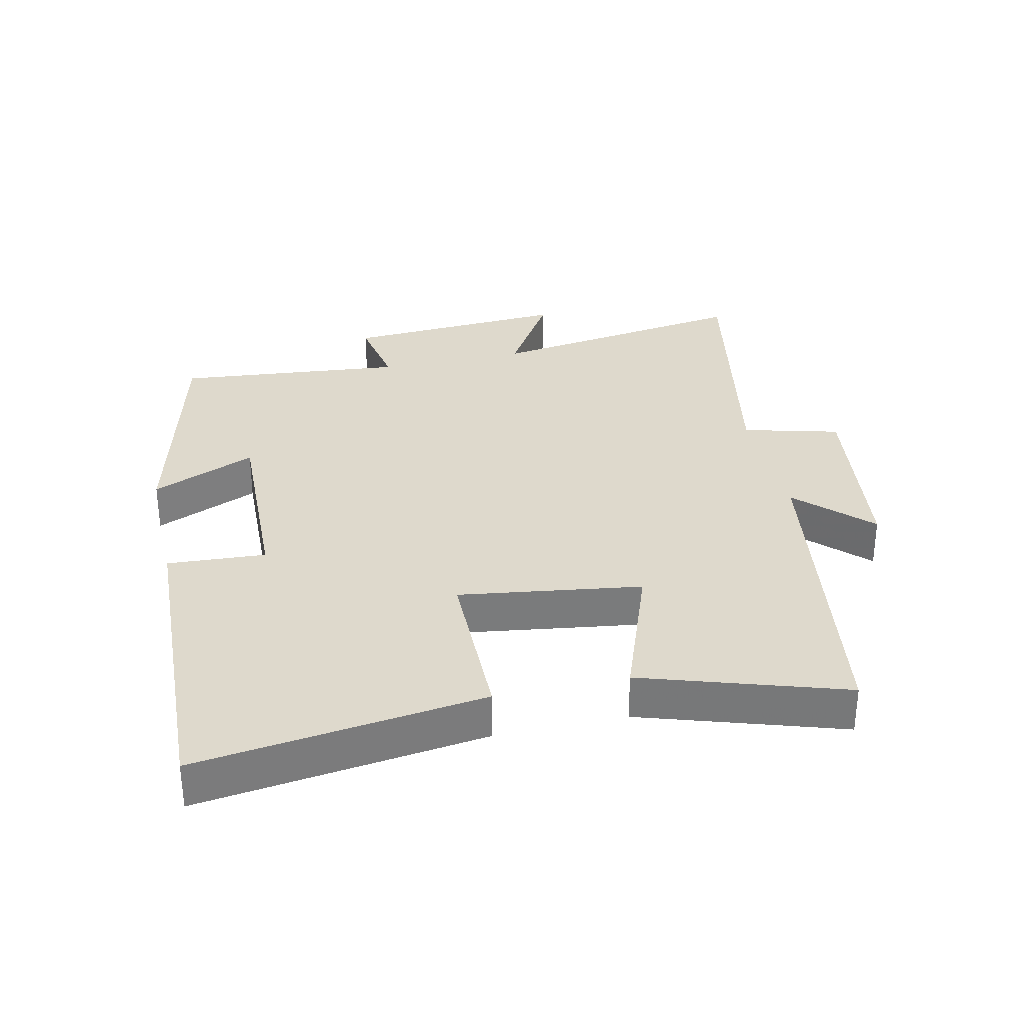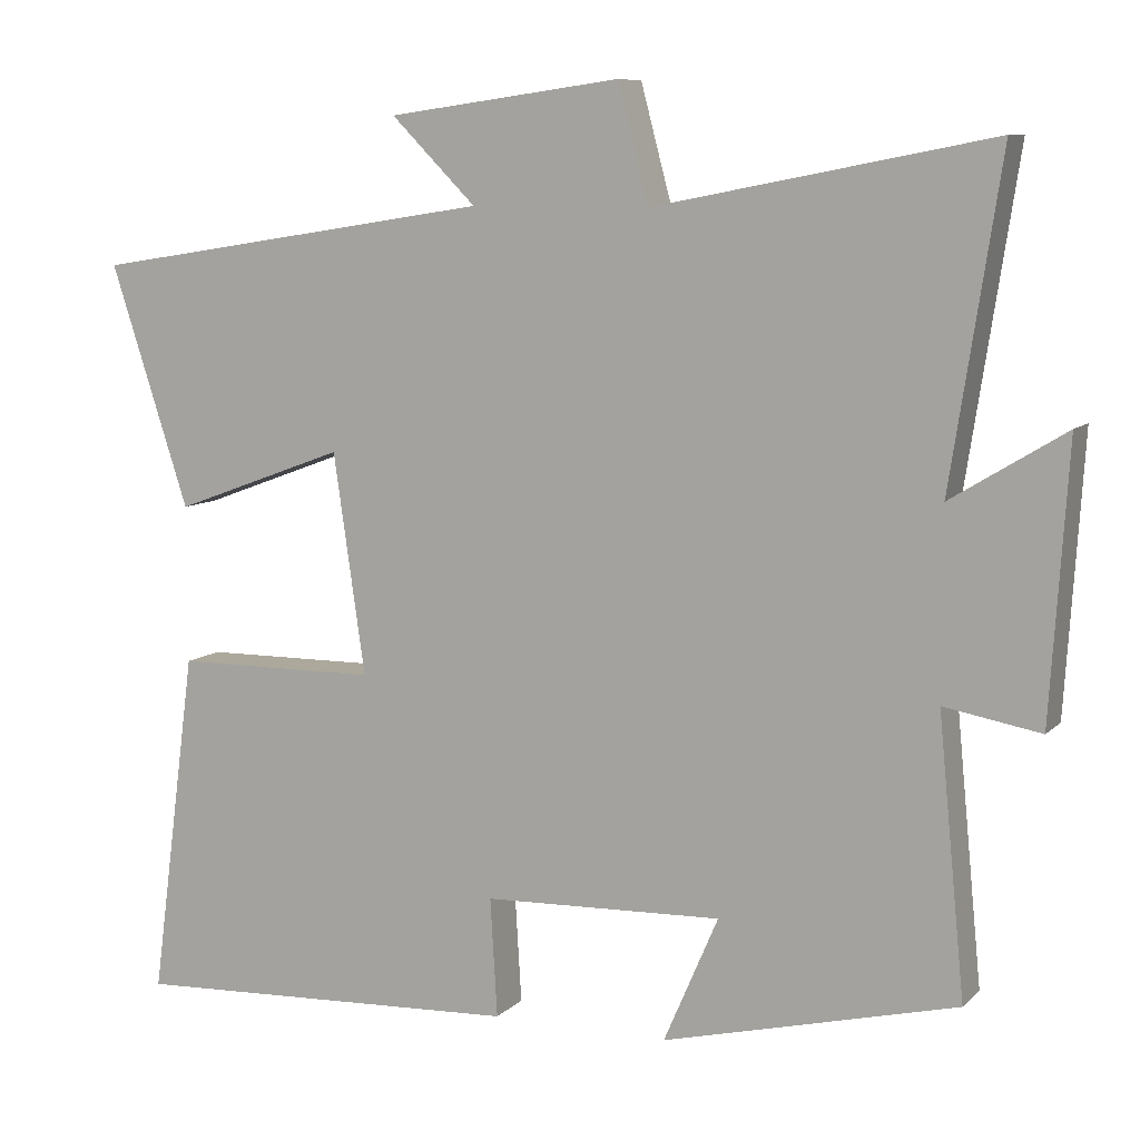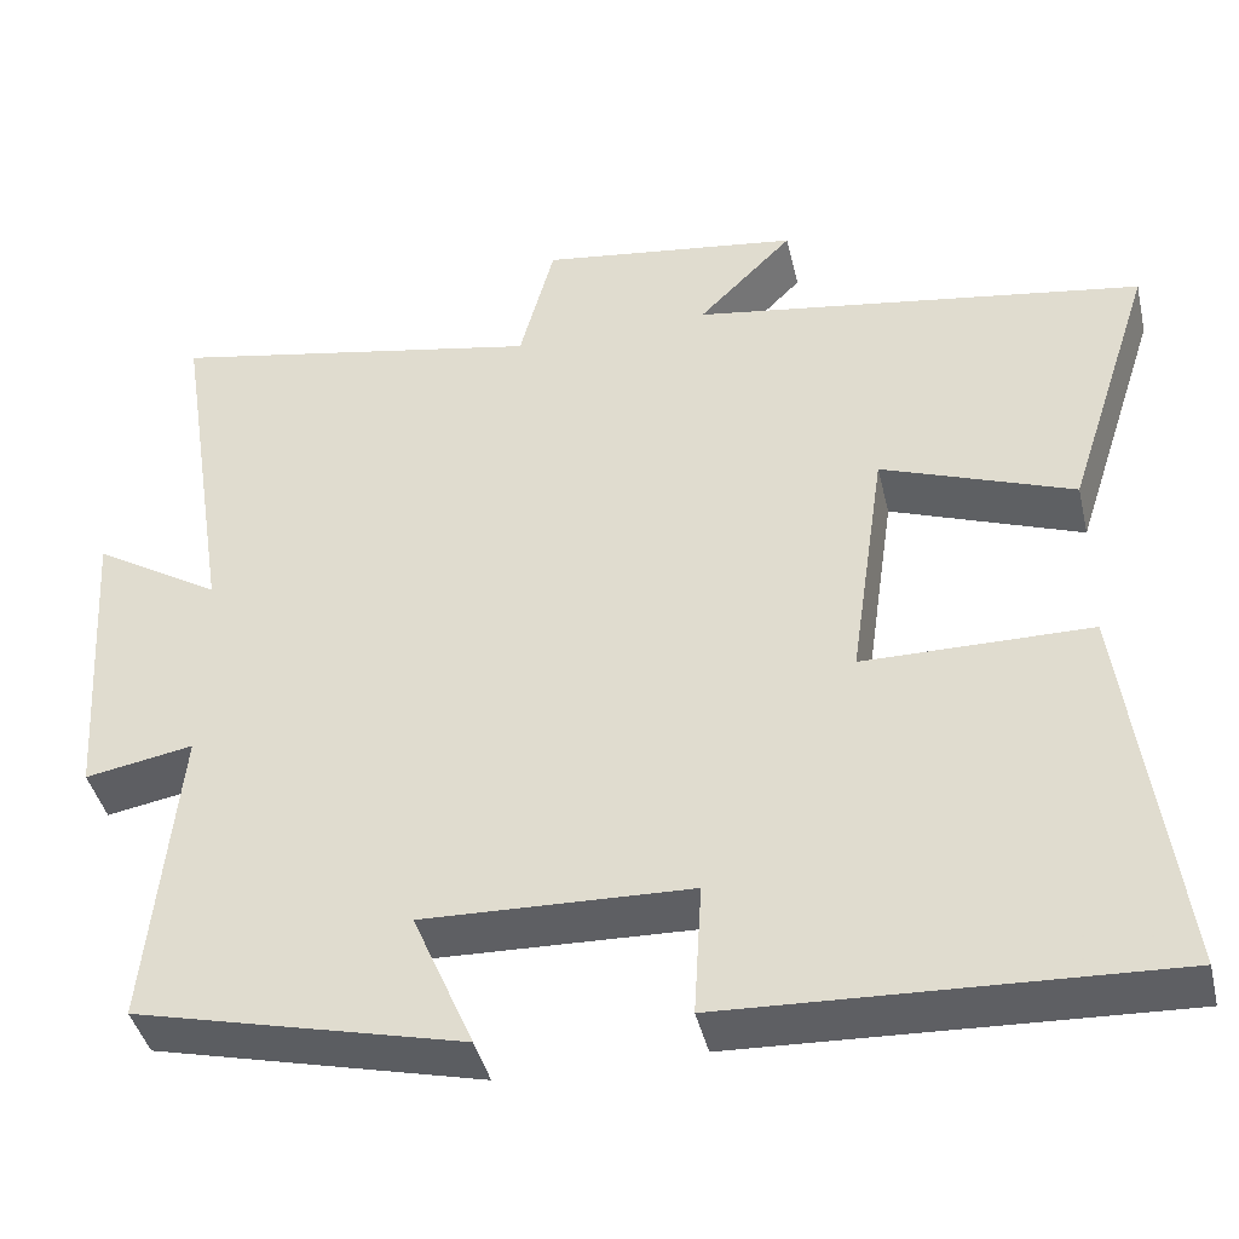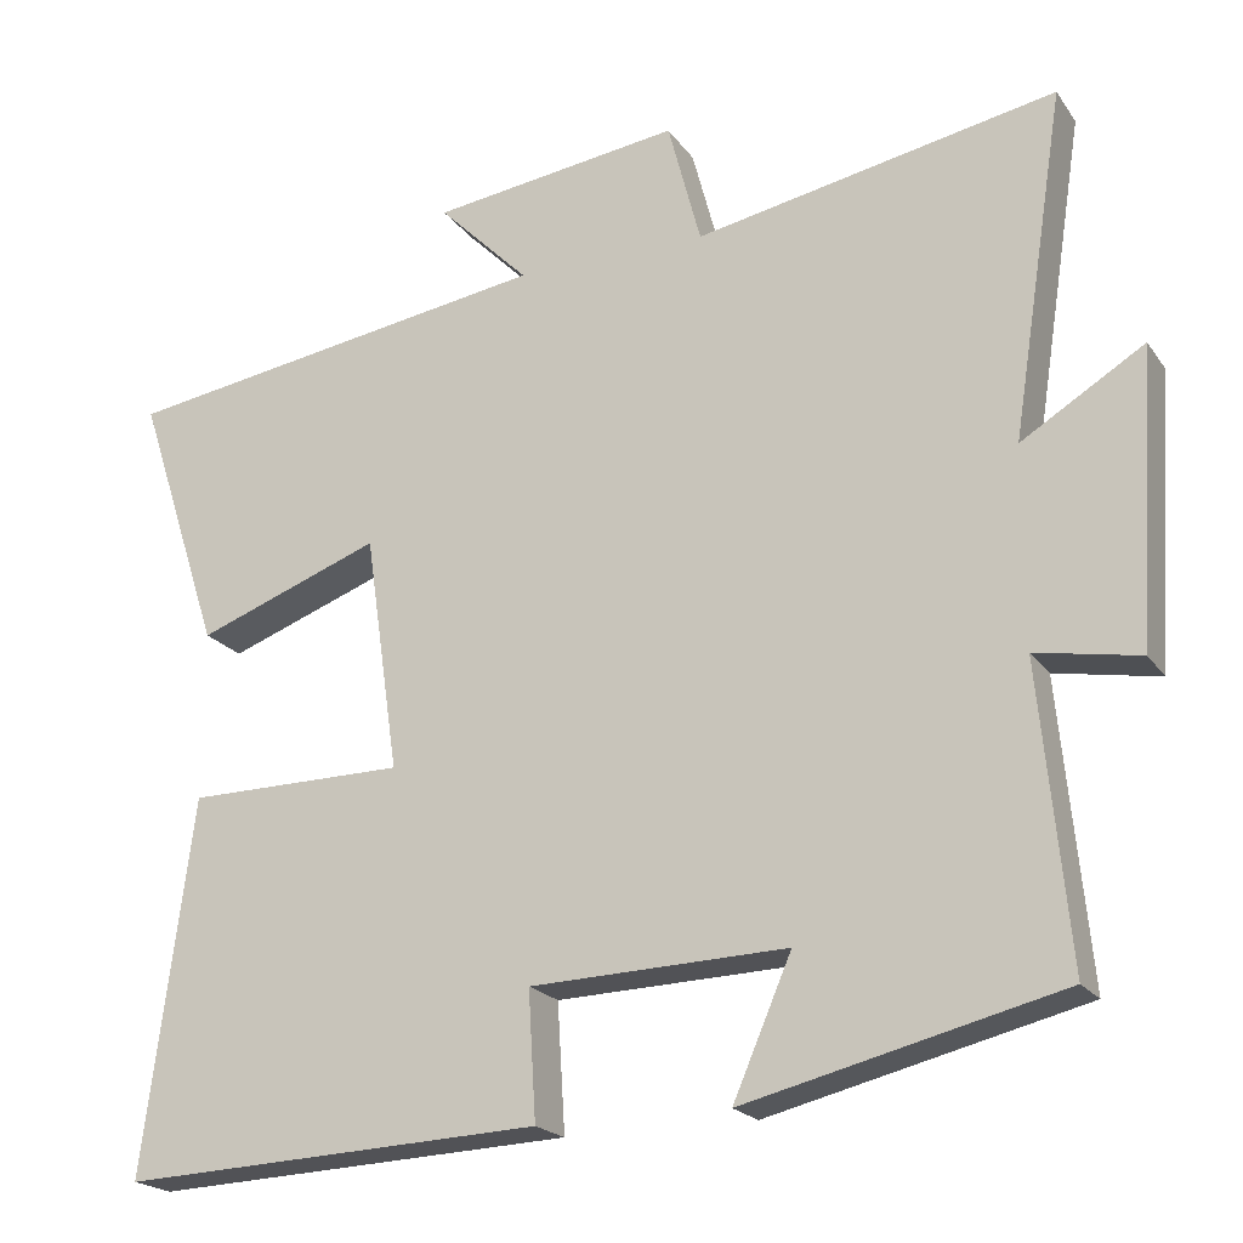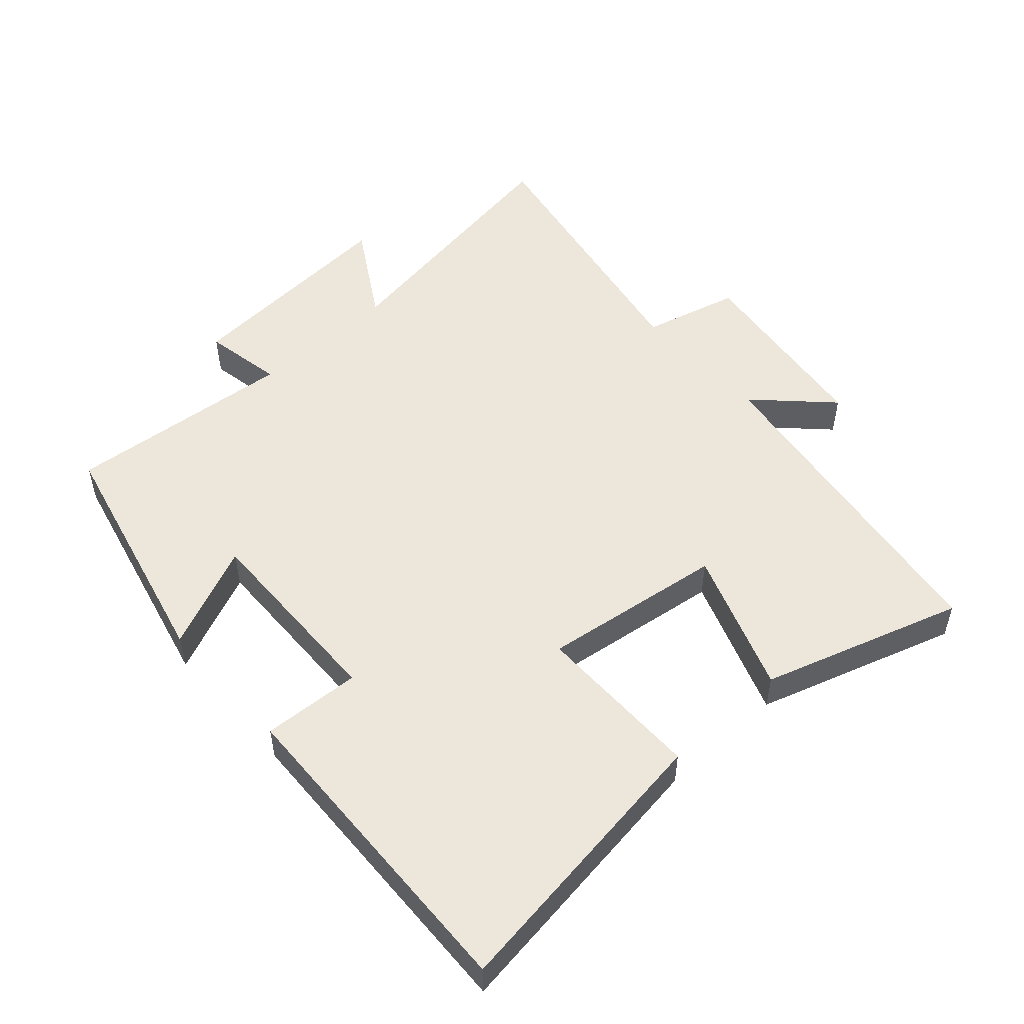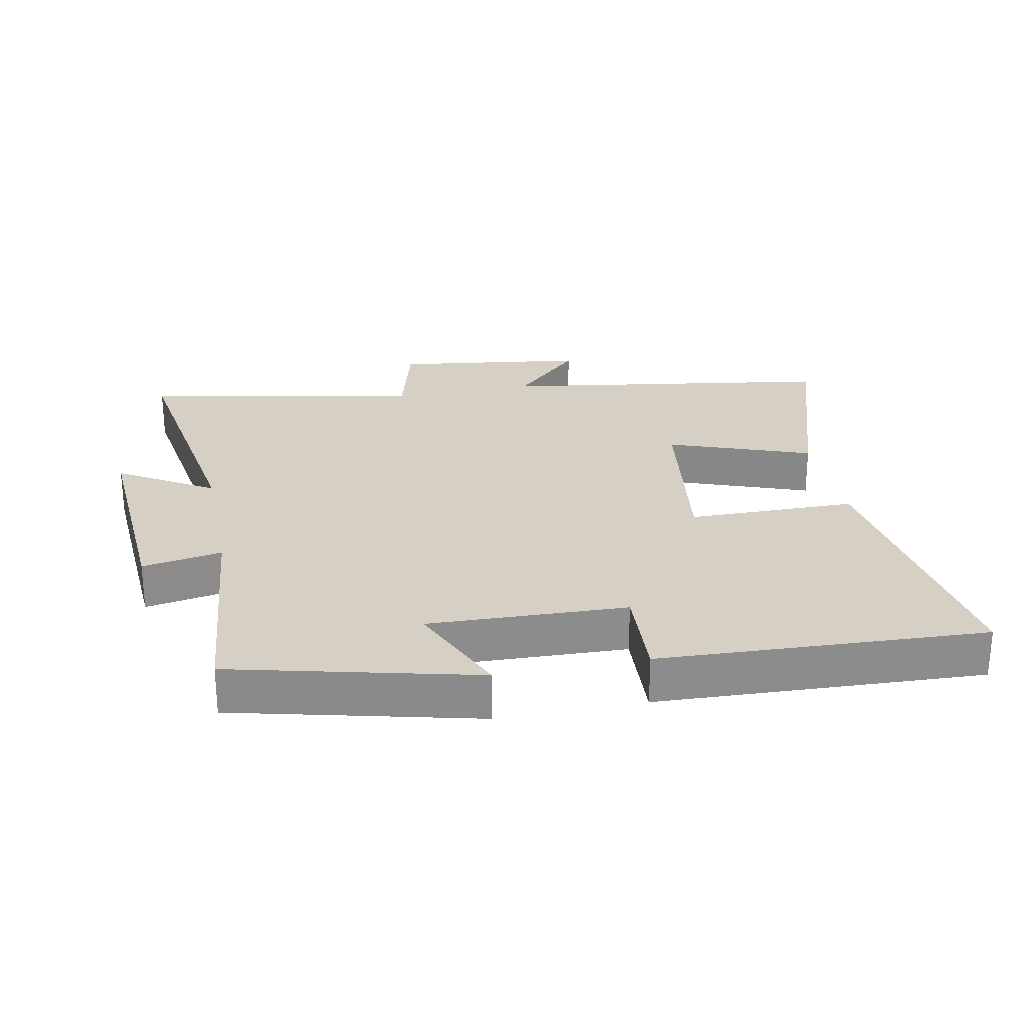
<metadata>
{"format":"obj","ext":"obj","renderer":"f3d","projection":"perspective","resolution":1024,"background":"white","views":[{"elev":32.0,"azim":-102.7,"up":"+Y"},{"elev":8.7,"azim":24.3,"up":"+Z"},{"elev":-41.8,"azim":-166.9,"up":"+Z"},{"elev":-20.5,"azim":25.1,"up":"+Z"},{"elev":51.9,"azim":-132.4,"up":"+Y"},{"elev":26.1,"azim":168.7,"up":"+Y"}]}
</metadata>
<code>
v -0.599 0.07 0.421
v -0.088 0.07 0.5
v -0.195 0.07 0.607
v 0.099 0.07 0.647
v 0.138 0.07 0.5
v 0.563 0.07 0.582
v 0.5 0.07 0.175
v 0.644 0.07 0.263
v 0.622 0.07 -0.081
v 0.5 0.07 -0.059
v 0.534 0.07 -0.409
v 0.163 0.07 -0.5
v 0.232 0.07 -0.34
v -0.07 0.07 -0.35
v -0.061 0.07 -0.5
v -0.558 0.07 -0.522
v -0.5 0.07 -0.084
v -0.243 0.07 -0.082
v -0.283 0.07 0.196
v -0.5 0.07 0.116
v -0.599 0 0.421
v -0.088 0 0.5
v -0.195 0 0.607
v 0.099 0 0.647
v 0.138 0 0.5
v 0.563 0 0.582
v 0.5 0 0.175
v 0.644 0 0.263
v 0.622 0 -0.081
v 0.5 0 -0.059
v 0.534 0 -0.409
v 0.163 0 -0.5
v 0.232 0 -0.34
v -0.07 0 -0.35
v -0.061 0 -0.5
v -0.558 0 -0.522
v -0.5 0 -0.084
v -0.243 0 -0.082
v -0.283 0 0.196
v -0.5 0 0.116
f 19 20 1 2
f 18 19 2
f 15 16 17 18
f 14 15 18
f 13 14 18 2
f 10 11 12 13
f 10 13 2
f 7 8 9 10
f 7 10 2 3
f 5 6 7
f 5 7 3
f 3 4 5
f 22 21 40 39
f 22 39 38
f 38 37 36 35
f 38 35 34
f 22 38 34 33
f 33 32 31 30
f 22 33 30
f 30 29 28 27
f 23 22 30 27
f 27 26 25
f 23 27 25
f 25 24 23
f 1 21 22 2
f 2 22 23 3
f 3 23 24 4
f 4 24 25 5
f 5 25 26 6
f 6 26 27 7
f 7 27 28 8
f 8 28 29 9
f 9 29 30 10
f 10 30 31 11
f 11 31 32 12
f 12 32 33 13
f 13 33 34 14
f 14 34 35 15
f 15 35 36 16
f 16 36 37 17
f 17 37 38 18
f 18 38 39 19
f 19 39 40 20
f 20 40 21 1

</code>
